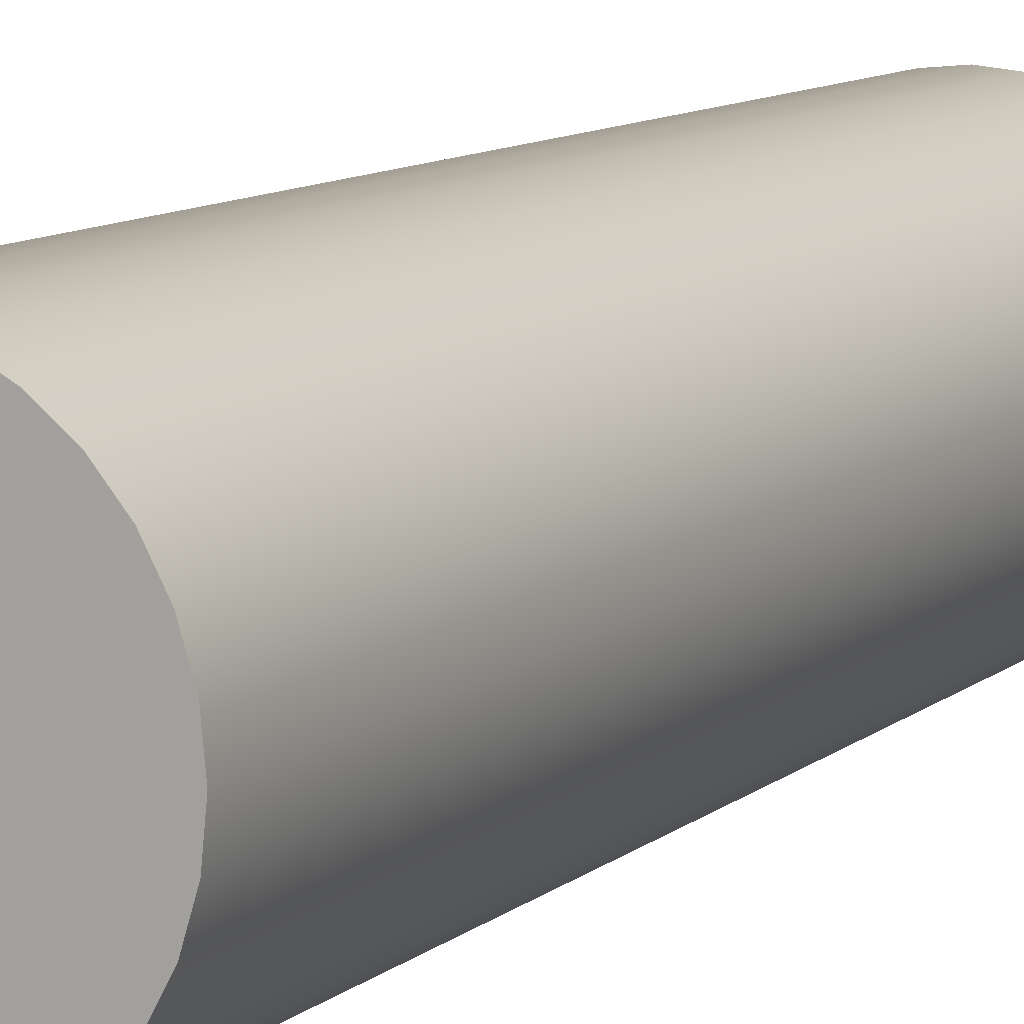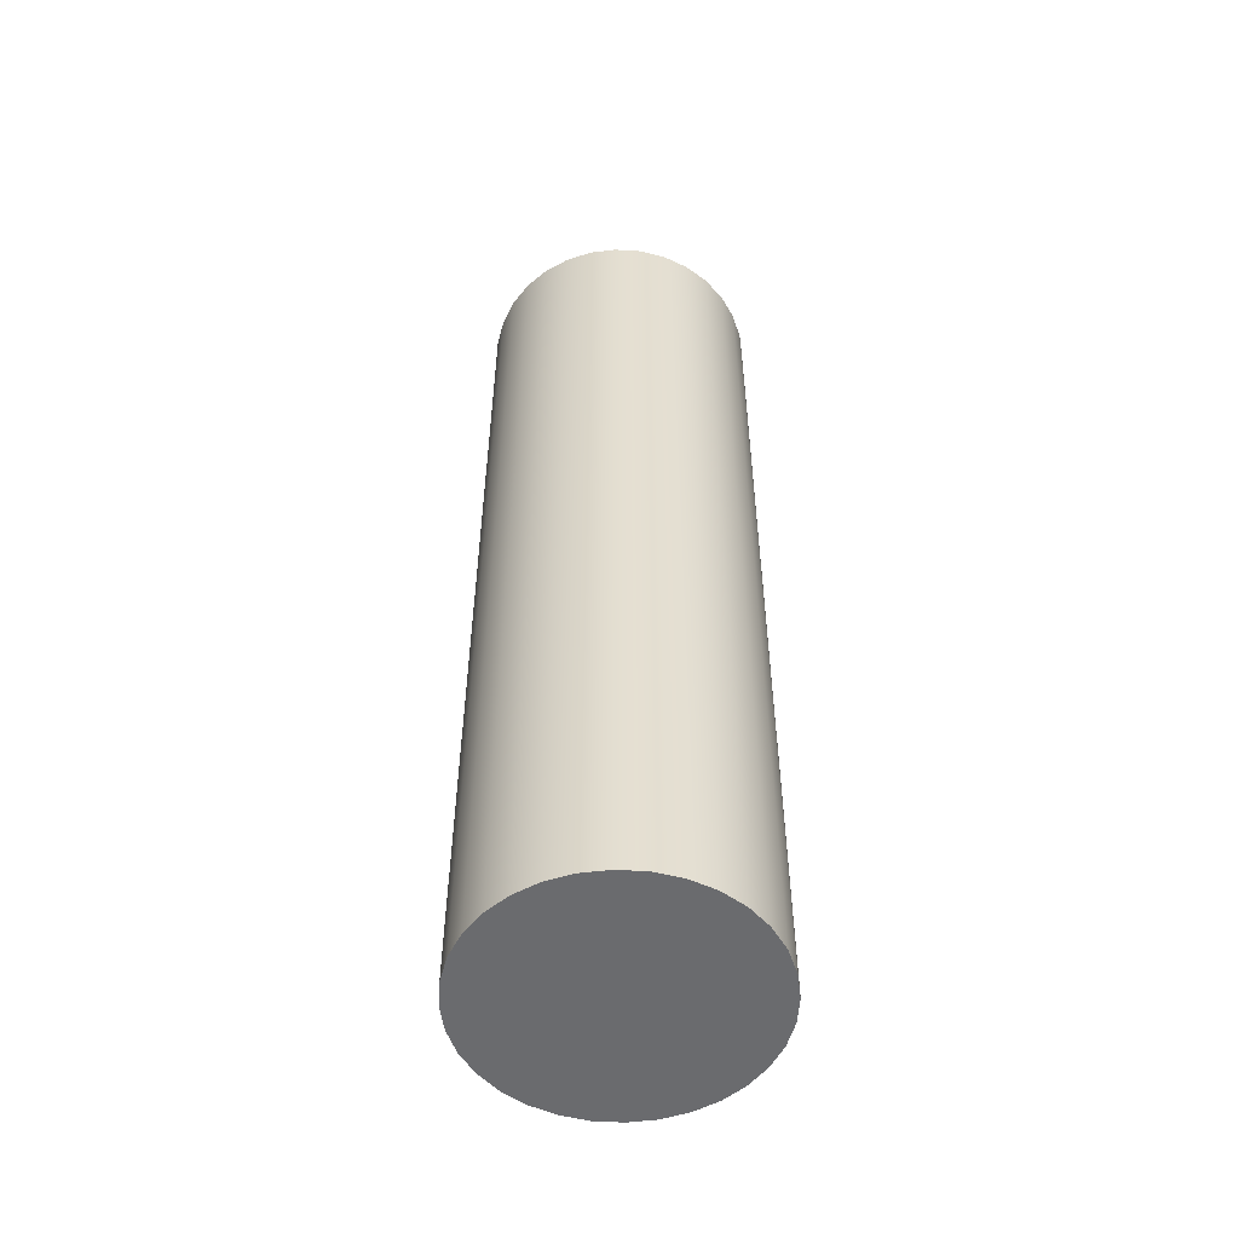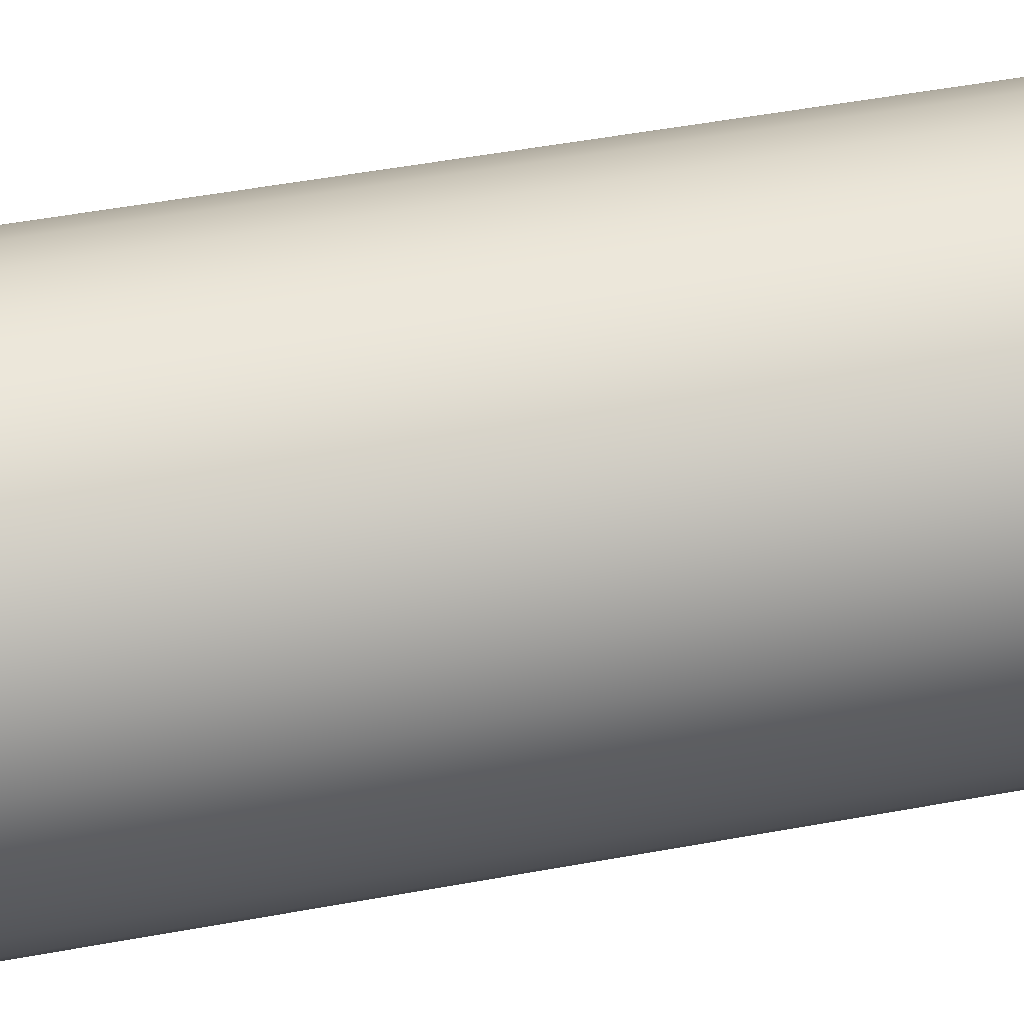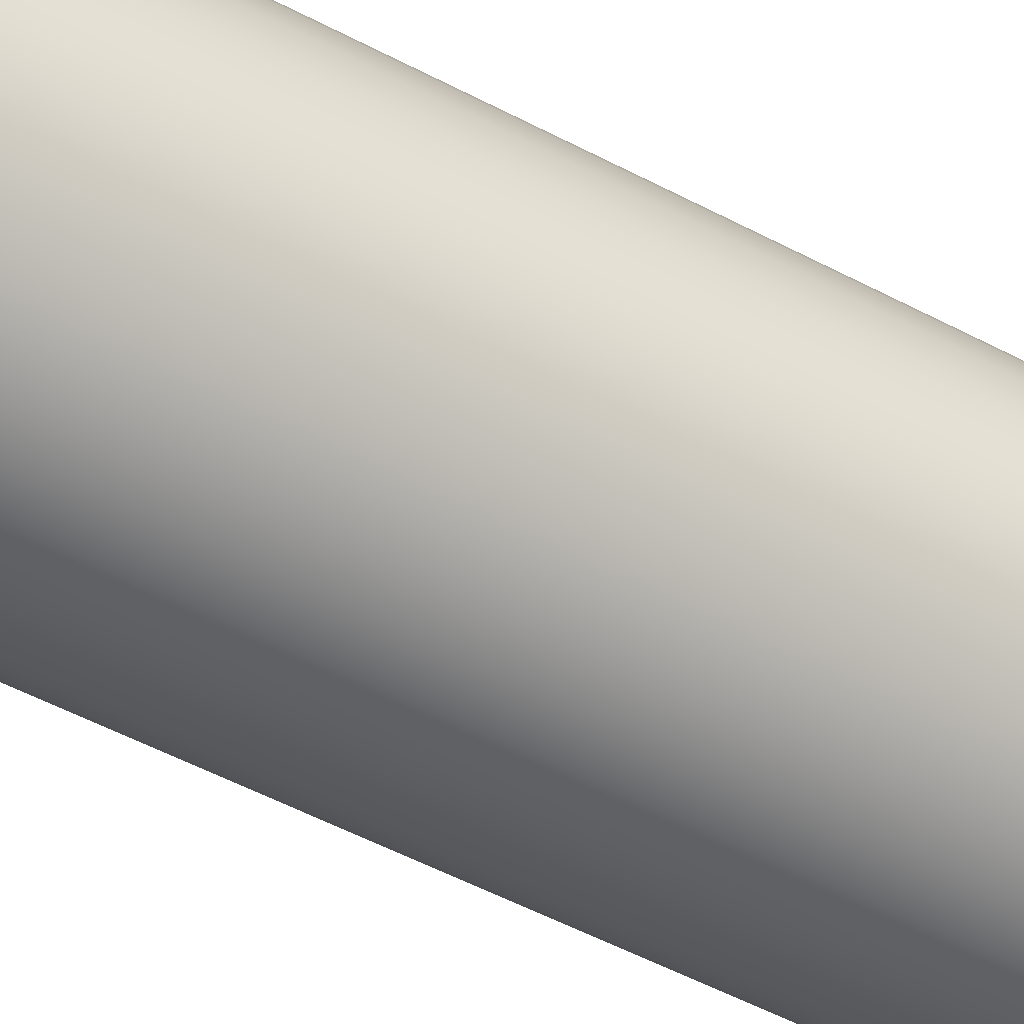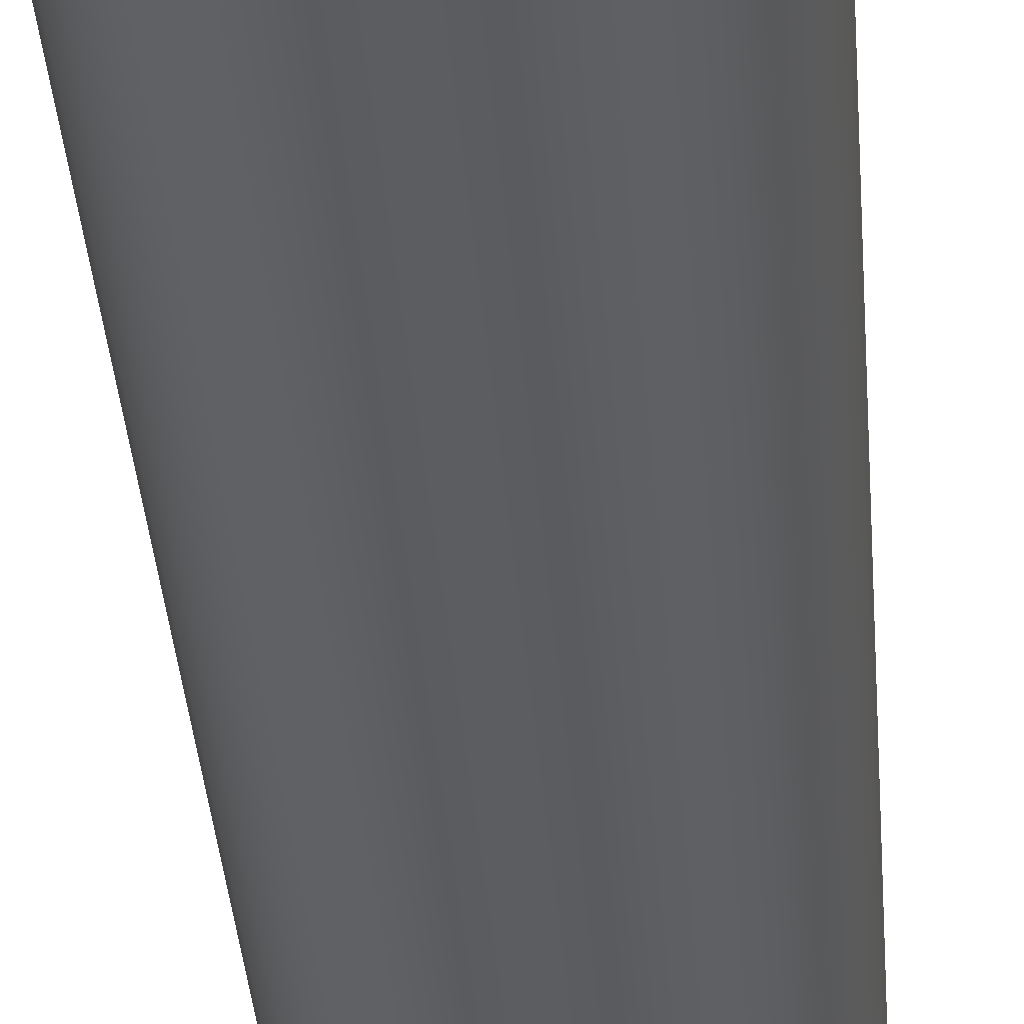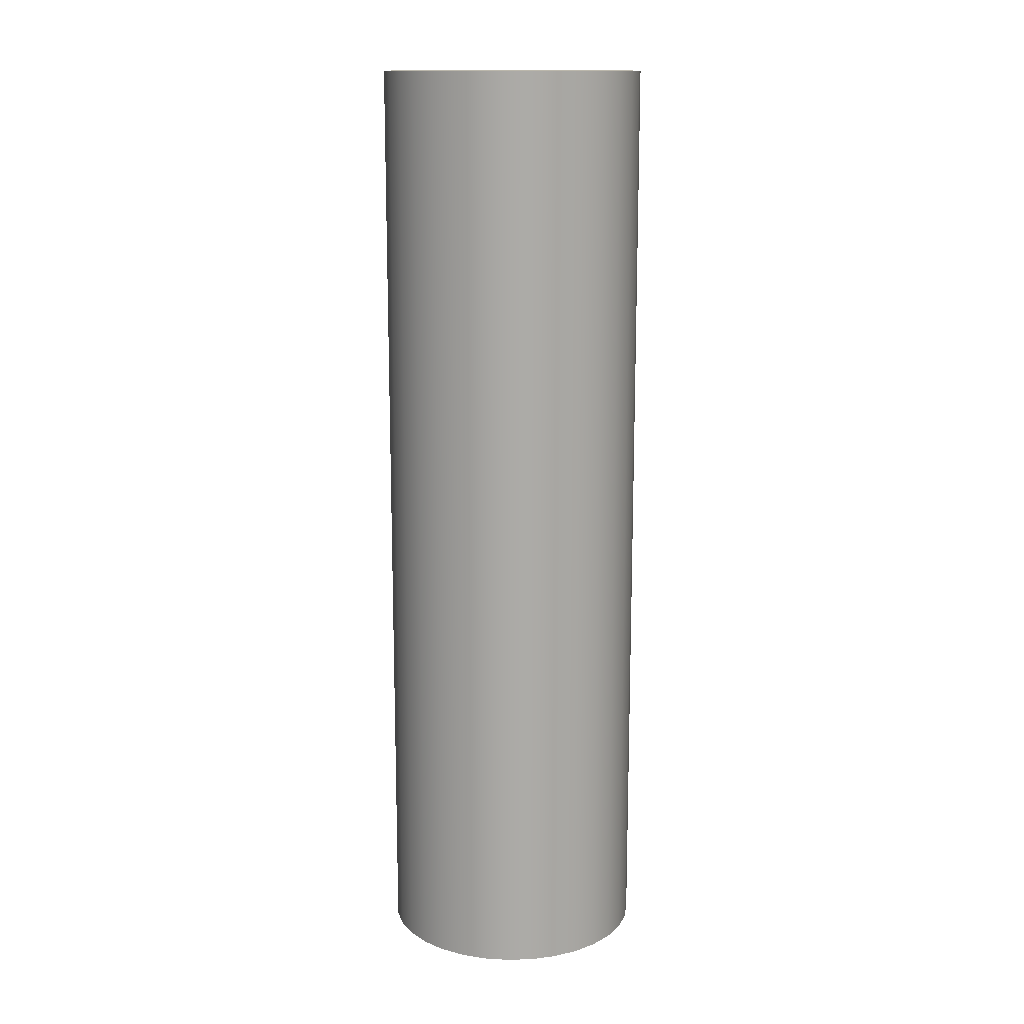
<metadata>
{"format":"obj","ext":"obj","renderer":"f3d","projection":"perspective","resolution":1024,"background":"white","views":[{"elev":9.3,"azim":25.8,"up":"+Z"},{"elev":-53.4,"azim":114.3,"up":"+Y"},{"elev":42.9,"azim":-102.9,"up":"+Z"},{"elev":-52.5,"azim":-119.8,"up":"+Z"},{"elev":-36.1,"azim":-175.8,"up":"+Z"},{"elev":14.2,"azim":46.9,"up":"+Y"}]}
</metadata>
<code>
o Cylinder.002
v 0 0 0
v 0 7.096 0
v 0 0 -1
v 0 7.096 -1
v 0.1951 0 -0.9808
v 0.1951 7.096 -0.9808
v 0.3827 0 -0.9239
v 0.3827 7.096 -0.9239
v 0.5556 0 -0.8315
v 0.5556 7.096 -0.8315
v 0.7071 0 -0.7071
v 0.7071 7.096 -0.7071
v 0.8315 0 -0.5556
v 0.8315 7.096 -0.5556
v 0.9239 0 -0.3827
v 0.9239 7.096 -0.3827
v 0.9808 0 -0.1951
v 0.9808 7.096 -0.1951
v 1 0 0
v 1 7.096 0
v 0.9808 0 0.1951
v 0.9808 7.096 0.1951
v 0.9239 0 0.3827
v 0.9239 7.096 0.3827
v 0.8315 0 0.5556
v 0.8315 7.096 0.5556
v 0.7071 0 0.7071
v 0.7071 7.096 0.7071
v 0.5556 0 0.8315
v 0.5556 7.096 0.8315
v 0.3827 0 0.9239
v 0.3827 7.096 0.9239
v 0.1951 0 0.9808
v 0.1951 7.096 0.9808
v 0 0 1
v 0 7.096 1
v -0.1951 0 0.9808
v -0.1951 7.096 0.9808
v -0.3827 0 0.9239
v -0.3827 7.096 0.9239
v -0.5556 0 0.8315
v -0.5556 7.096 0.8315
v -0.7071 0 0.7071
v -0.7071 7.096 0.7071
v -0.8315 0 0.5556
v -0.8315 7.096 0.5556
v -0.9239 0 0.3827
v -0.9239 7.096 0.3827
v -0.9808 0 0.1951
v -0.9808 7.096 0.1951
v -1 0 0
v -1 7.096 0
v -0.9808 0 -0.1951
v -0.9808 7.096 -0.1951
v -0.9239 0 -0.3827
v -0.9239 7.096 -0.3827
v -0.8315 0 -0.5556
v -0.8315 7.096 -0.5556
v -0.7071 0 -0.7071
v -0.7071 7.096 -0.7071
v -0.5556 0 -0.8315
v -0.5556 7.096 -0.8315
v -0.3827 0 -0.9239
v -0.3827 7.096 -0.9239
v -0.1951 0 -0.9808
v -0.1951 7.096 -0.9808
f 1 3 5
f 2 6 4
f 4 5 3
f 1 5 7
f 2 8 6
f 6 7 5
f 1 7 9
f 2 10 8
f 8 9 7
f 1 9 11
f 2 12 10
f 10 11 9
f 1 11 13
f 2 14 12
f 12 13 11
f 1 13 15
f 2 16 14
f 14 15 13
f 1 15 17
f 2 18 16
f 16 17 15
f 1 17 19
f 2 20 18
f 18 19 17
f 1 19 21
f 2 22 20
f 20 21 19
f 1 21 23
f 2 24 22
f 22 23 21
f 1 23 25
f 2 26 24
f 24 25 23
f 1 25 27
f 2 28 26
f 26 27 25
f 1 27 29
f 2 30 28
f 28 29 27
f 1 29 31
f 2 32 30
f 30 31 29
f 1 31 33
f 2 34 32
f 32 33 31
f 1 33 35
f 2 36 34
f 34 35 33
f 1 35 37
f 2 38 36
f 36 37 35
f 1 37 39
f 2 40 38
f 38 39 37
f 1 39 41
f 2 42 40
f 40 41 39
f 1 41 43
f 2 44 42
f 42 43 41
f 1 43 45
f 2 46 44
f 44 45 43
f 1 45 47
f 2 48 46
f 46 47 45
f 1 47 49
f 2 50 48
f 48 49 47
f 1 49 51
f 2 52 50
f 50 51 49
f 1 51 53
f 2 54 52
f 52 53 51
f 1 53 55
f 2 56 54
f 54 55 53
f 1 55 57
f 2 58 56
f 56 57 55
f 1 57 59
f 2 60 58
f 58 59 57
f 1 59 61
f 2 62 60
f 60 61 59
f 1 61 63
f 2 64 62
f 62 63 61
f 1 63 65
f 2 66 64
f 64 65 63
f 1 65 3
f 2 4 66
f 66 3 65
f 4 6 5
f 6 8 7
f 8 10 9
f 10 12 11
f 12 14 13
f 14 16 15
f 16 18 17
f 18 20 19
f 20 22 21
f 22 24 23
f 24 26 25
f 26 28 27
f 28 30 29
f 30 32 31
f 32 34 33
f 34 36 35
f 36 38 37
f 38 40 39
f 40 42 41
f 42 44 43
f 44 46 45
f 46 48 47
f 48 50 49
f 50 52 51
f 52 54 53
f 54 56 55
f 56 58 57
f 58 60 59
f 60 62 61
f 62 64 63
f 64 66 65
f 66 4 3

</code>
